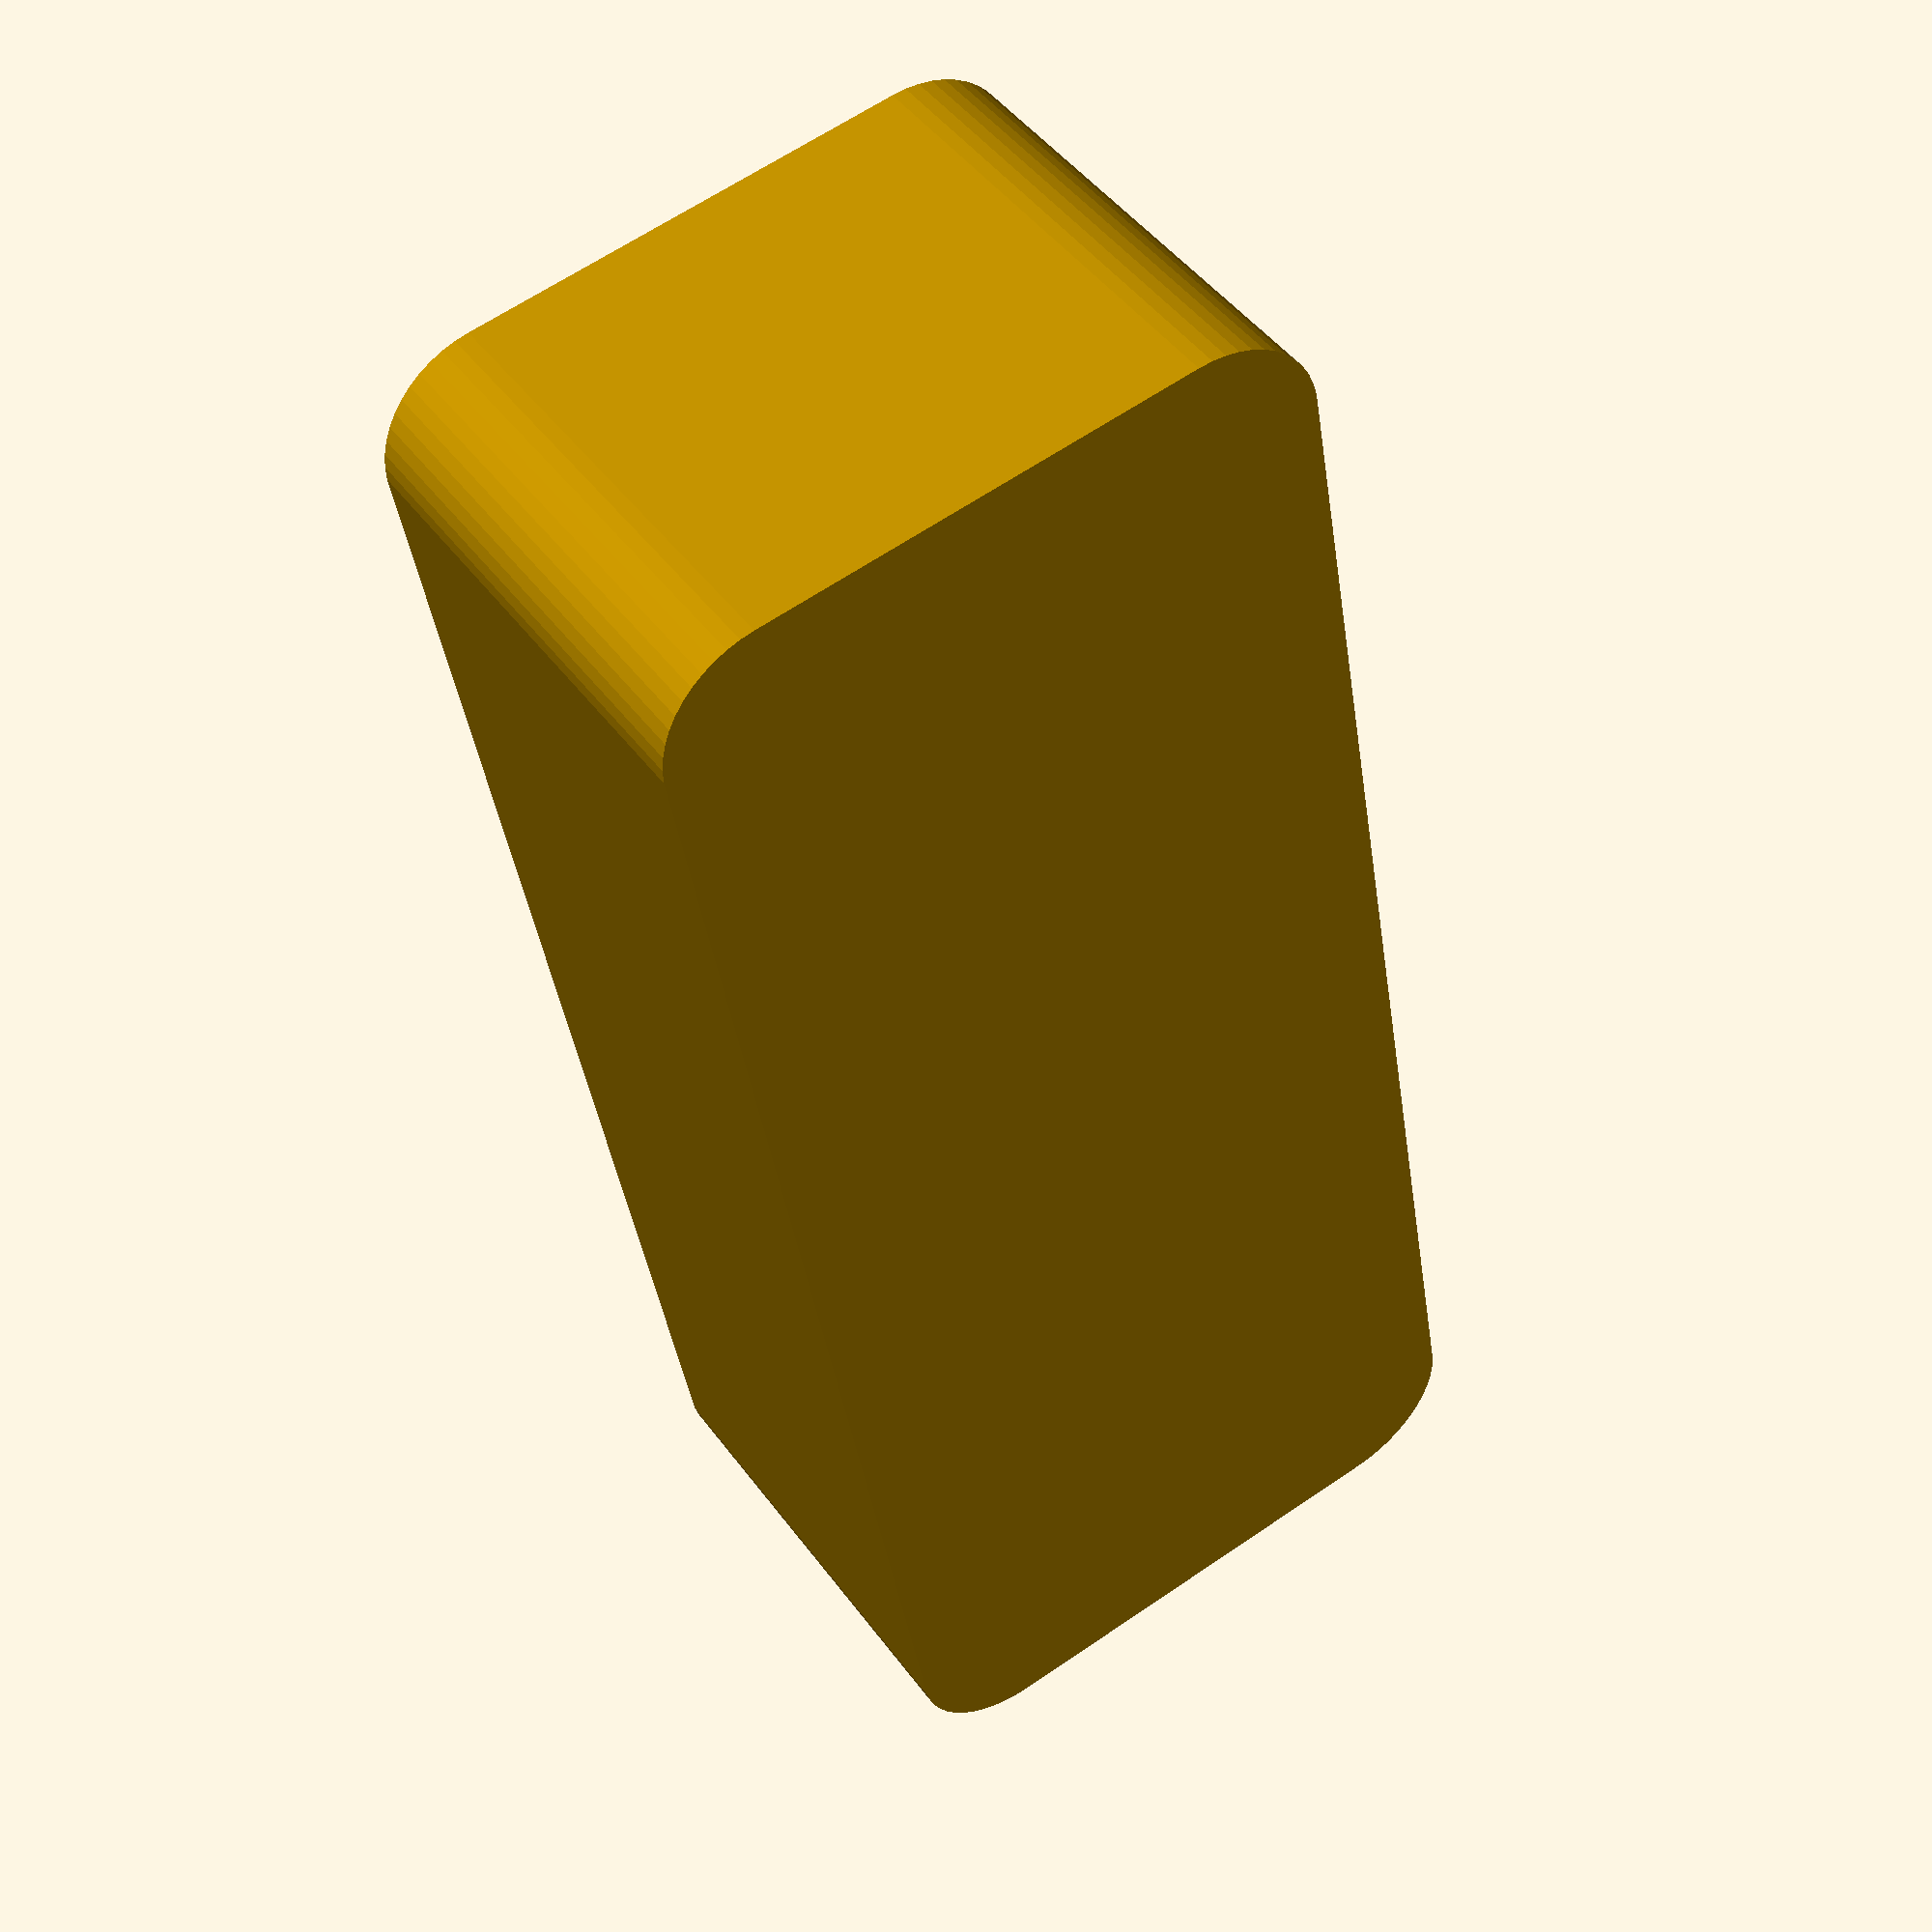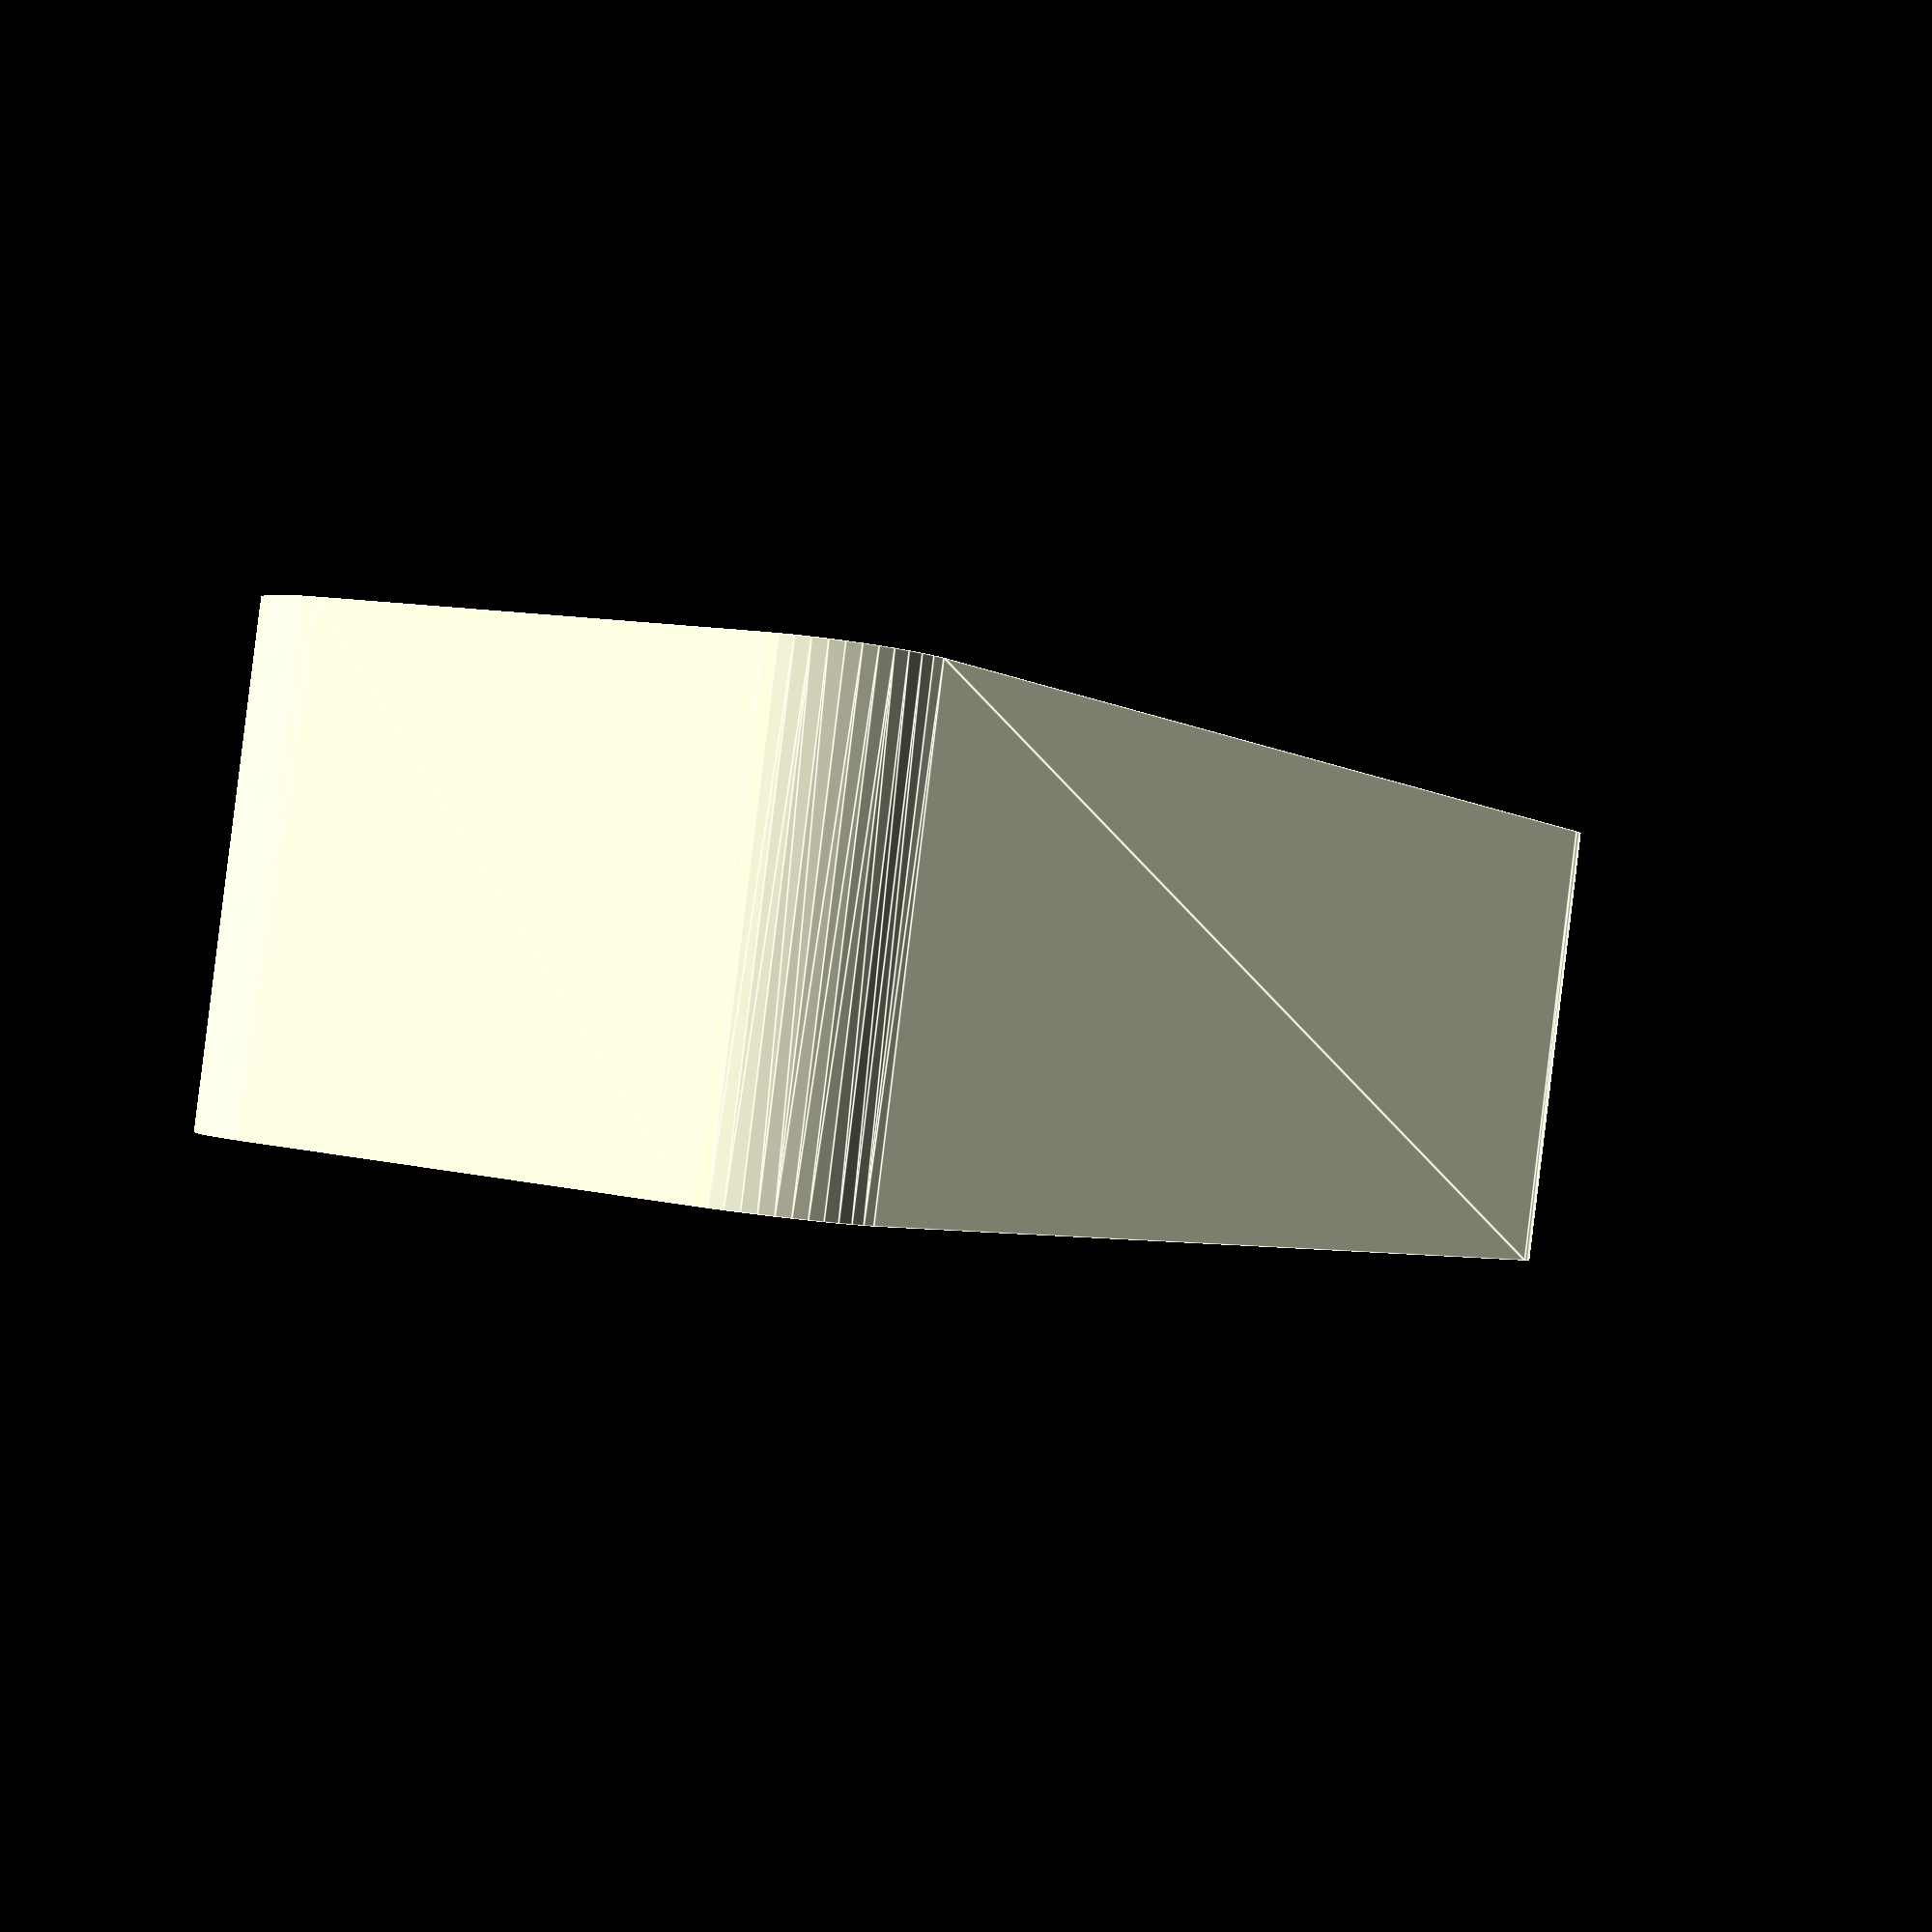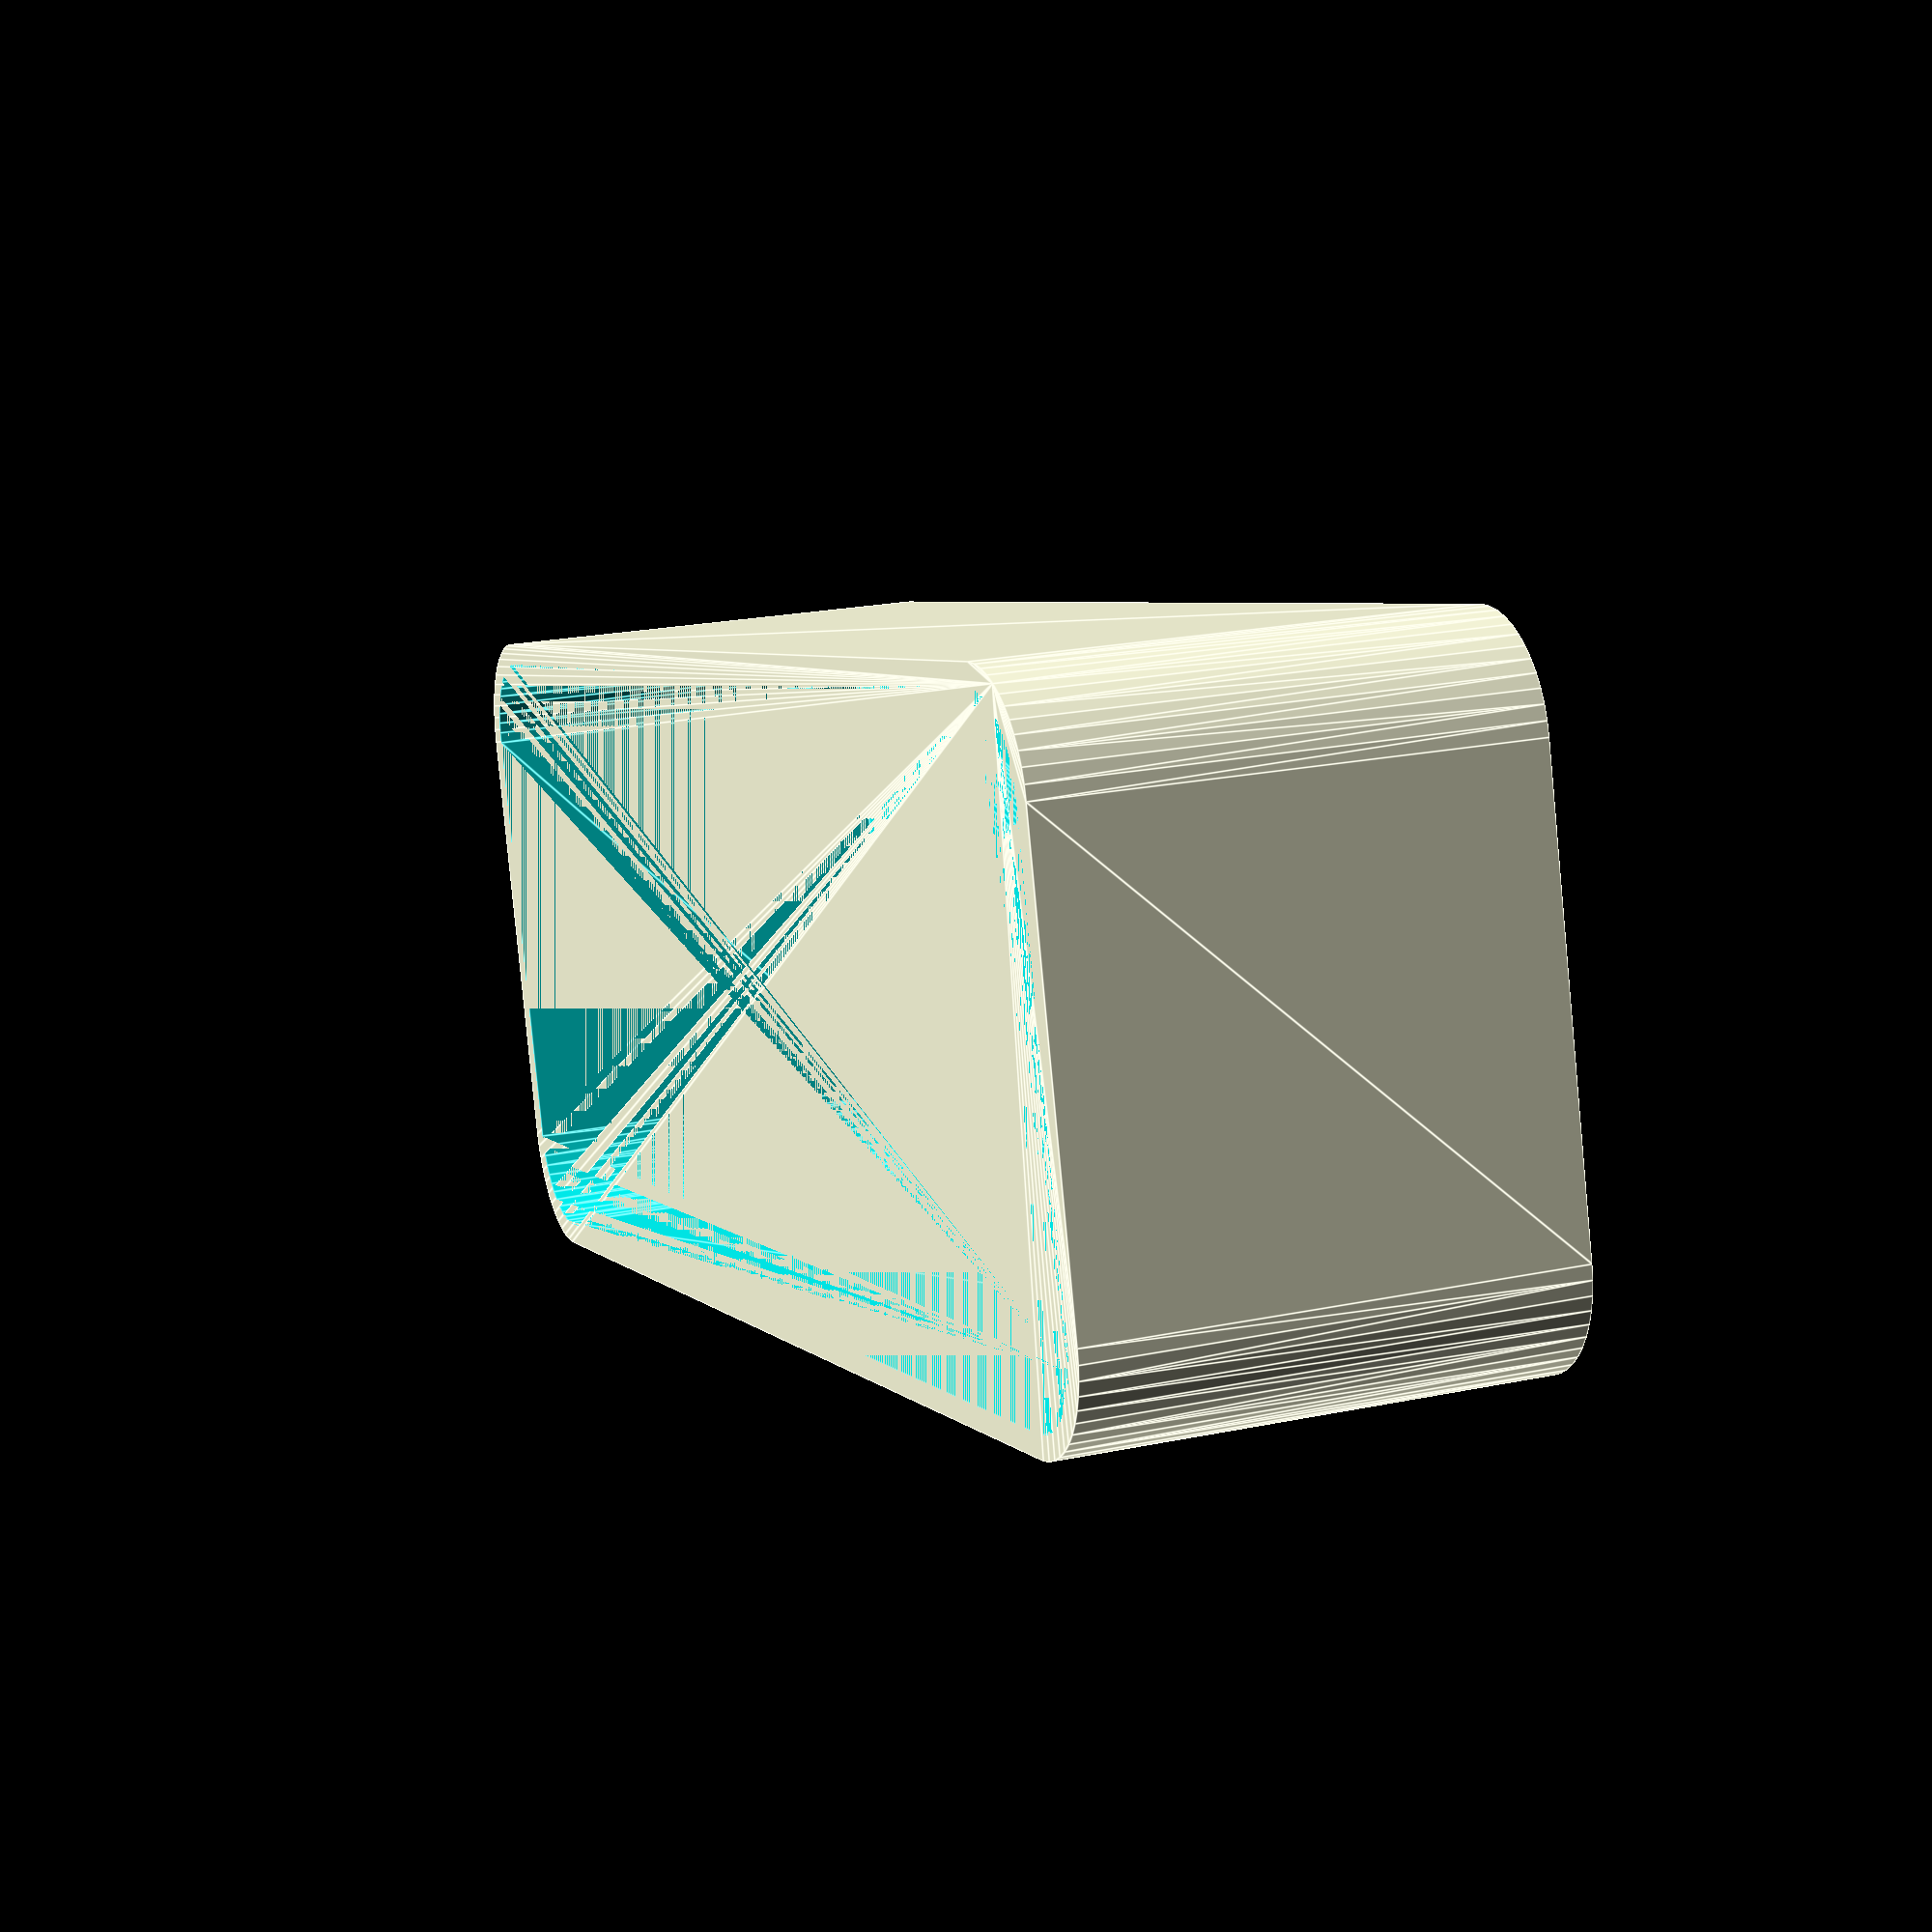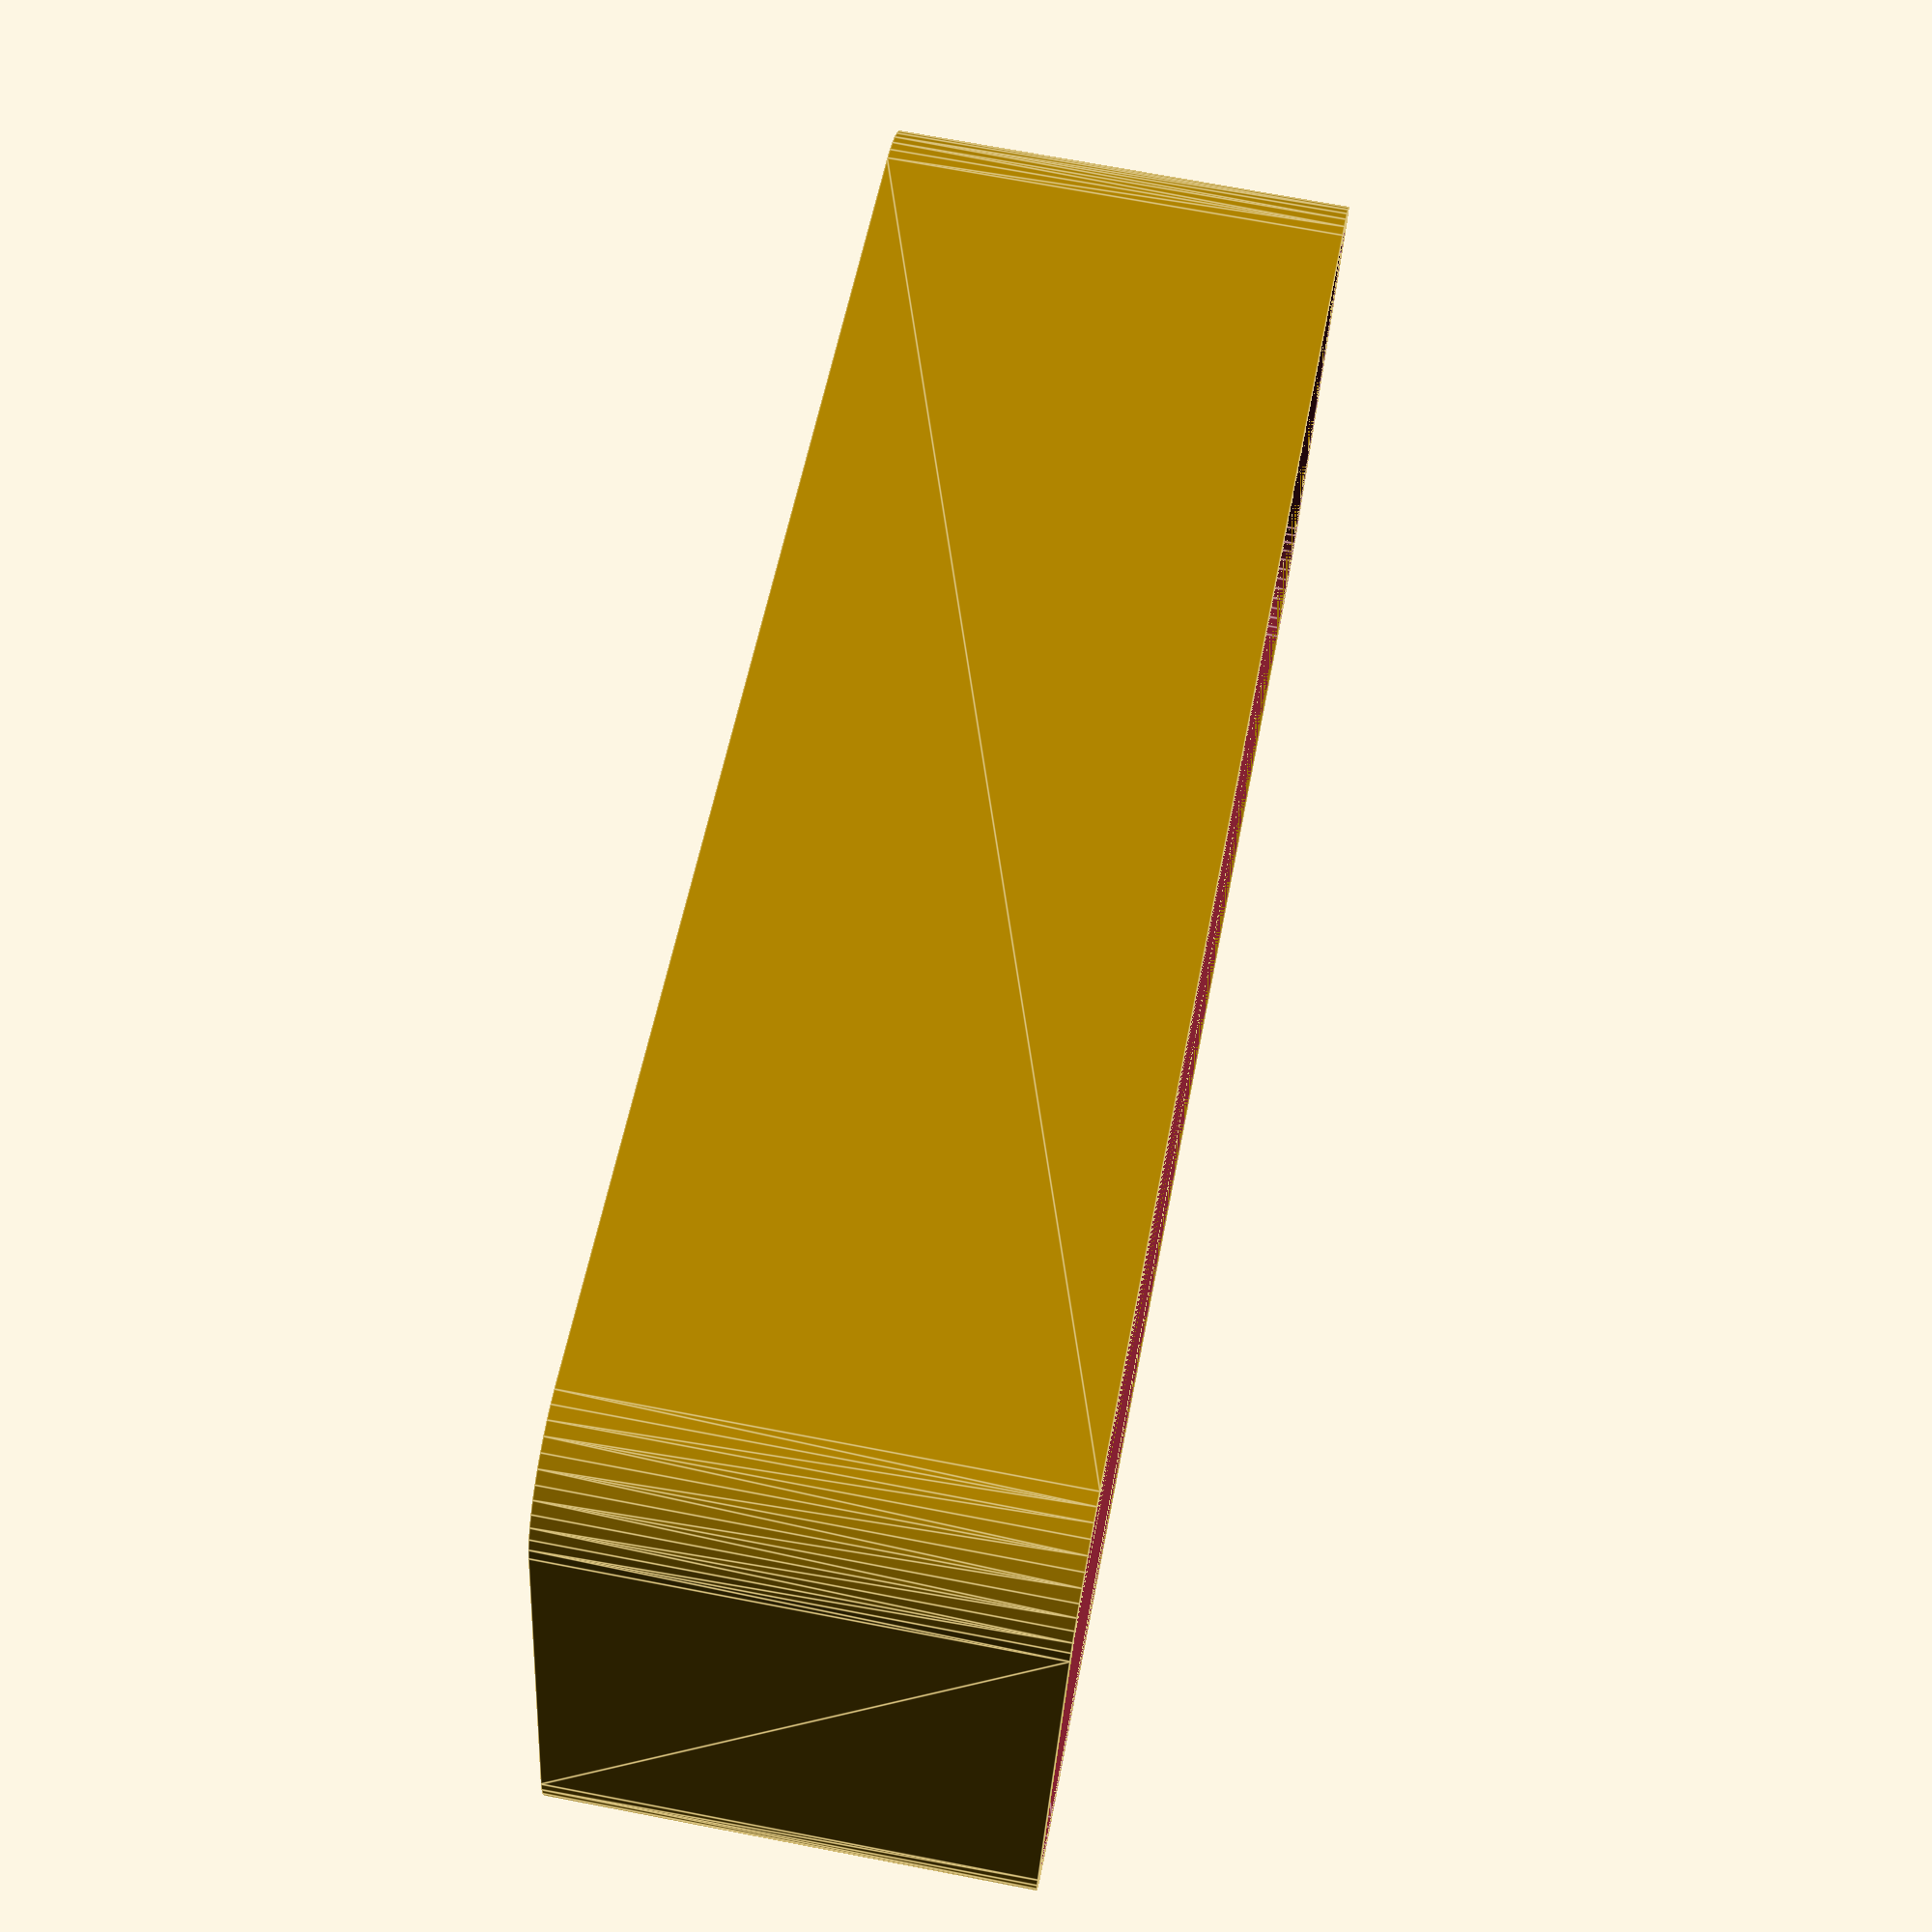
<openscad>
$fn = 50;


difference() {
	union() {
		hull() {
			translate(v = [-32.5000000000, 10.0000000000, 0]) {
				cylinder(h = 21, r = 5);
			}
			translate(v = [32.5000000000, 10.0000000000, 0]) {
				cylinder(h = 21, r = 5);
			}
			translate(v = [-32.5000000000, -10.0000000000, 0]) {
				cylinder(h = 21, r = 5);
			}
			translate(v = [32.5000000000, -10.0000000000, 0]) {
				cylinder(h = 21, r = 5);
			}
		}
	}
	union() {
		translate(v = [0, 0, 2]) {
			hull() {
				translate(v = [-32.5000000000, 10.0000000000, 0]) {
					cylinder(h = 19, r = 4);
				}
				translate(v = [32.5000000000, 10.0000000000, 0]) {
					cylinder(h = 19, r = 4);
				}
				translate(v = [-32.5000000000, -10.0000000000, 0]) {
					cylinder(h = 19, r = 4);
				}
				translate(v = [32.5000000000, -10.0000000000, 0]) {
					cylinder(h = 19, r = 4);
				}
			}
		}
	}
}
</openscad>
<views>
elev=314.7 azim=99.8 roll=146.3 proj=p view=wireframe
elev=271.0 azim=117.9 roll=187.0 proj=p view=edges
elev=159.3 azim=164.7 roll=110.9 proj=p view=edges
elev=110.1 azim=194.8 roll=259.1 proj=p view=edges
</views>
